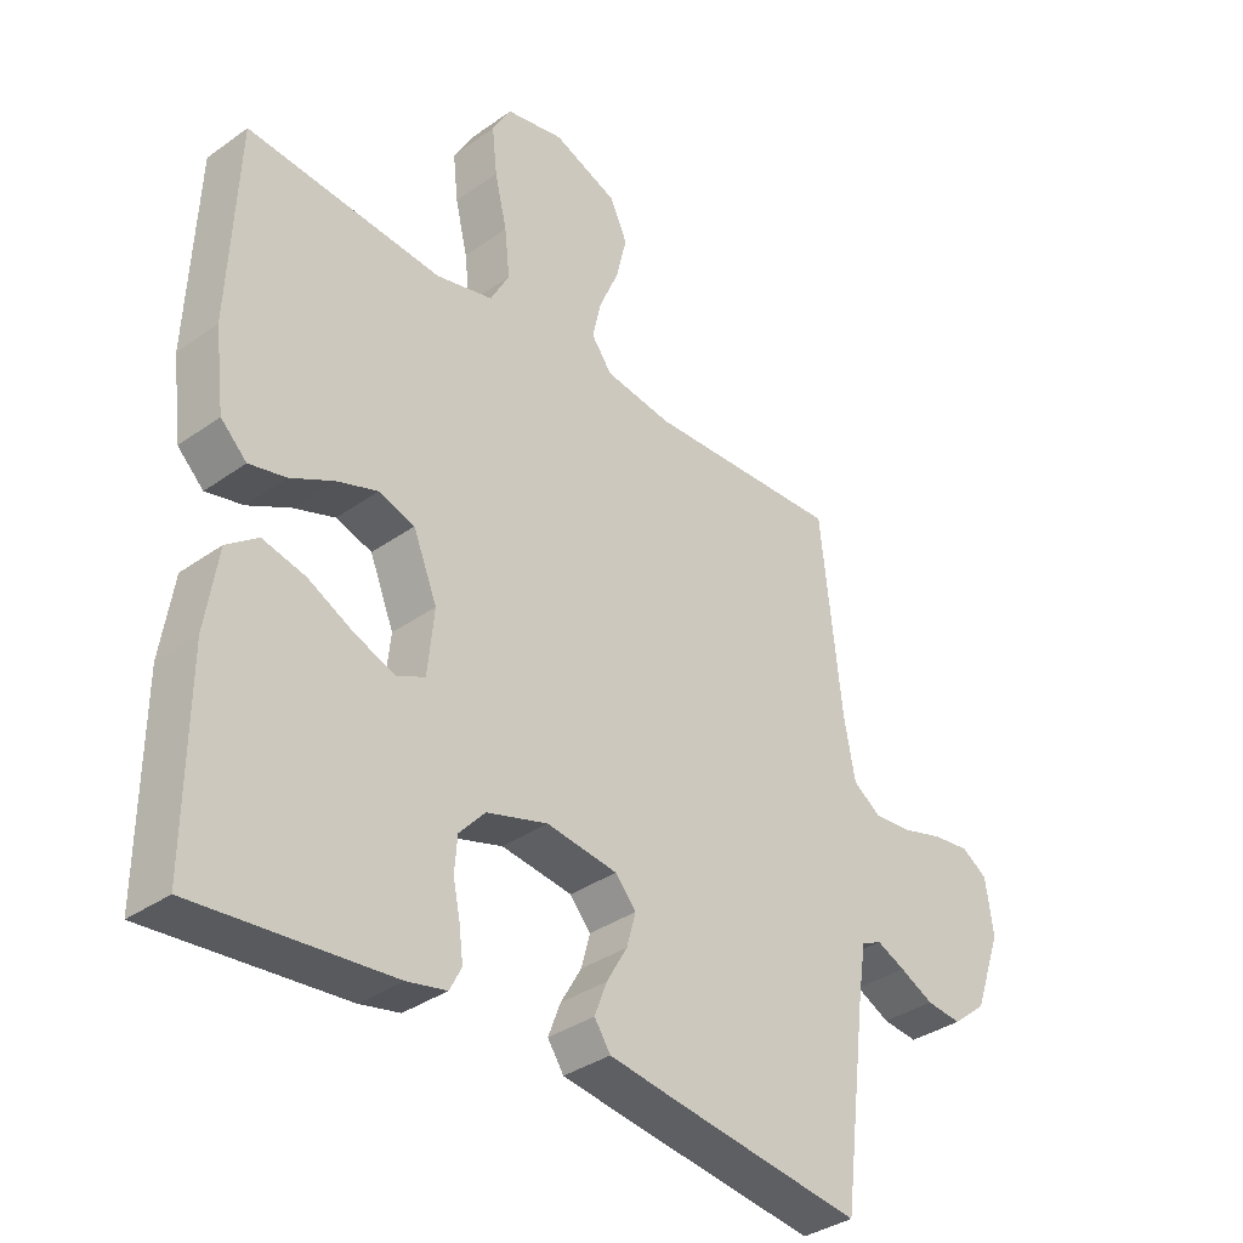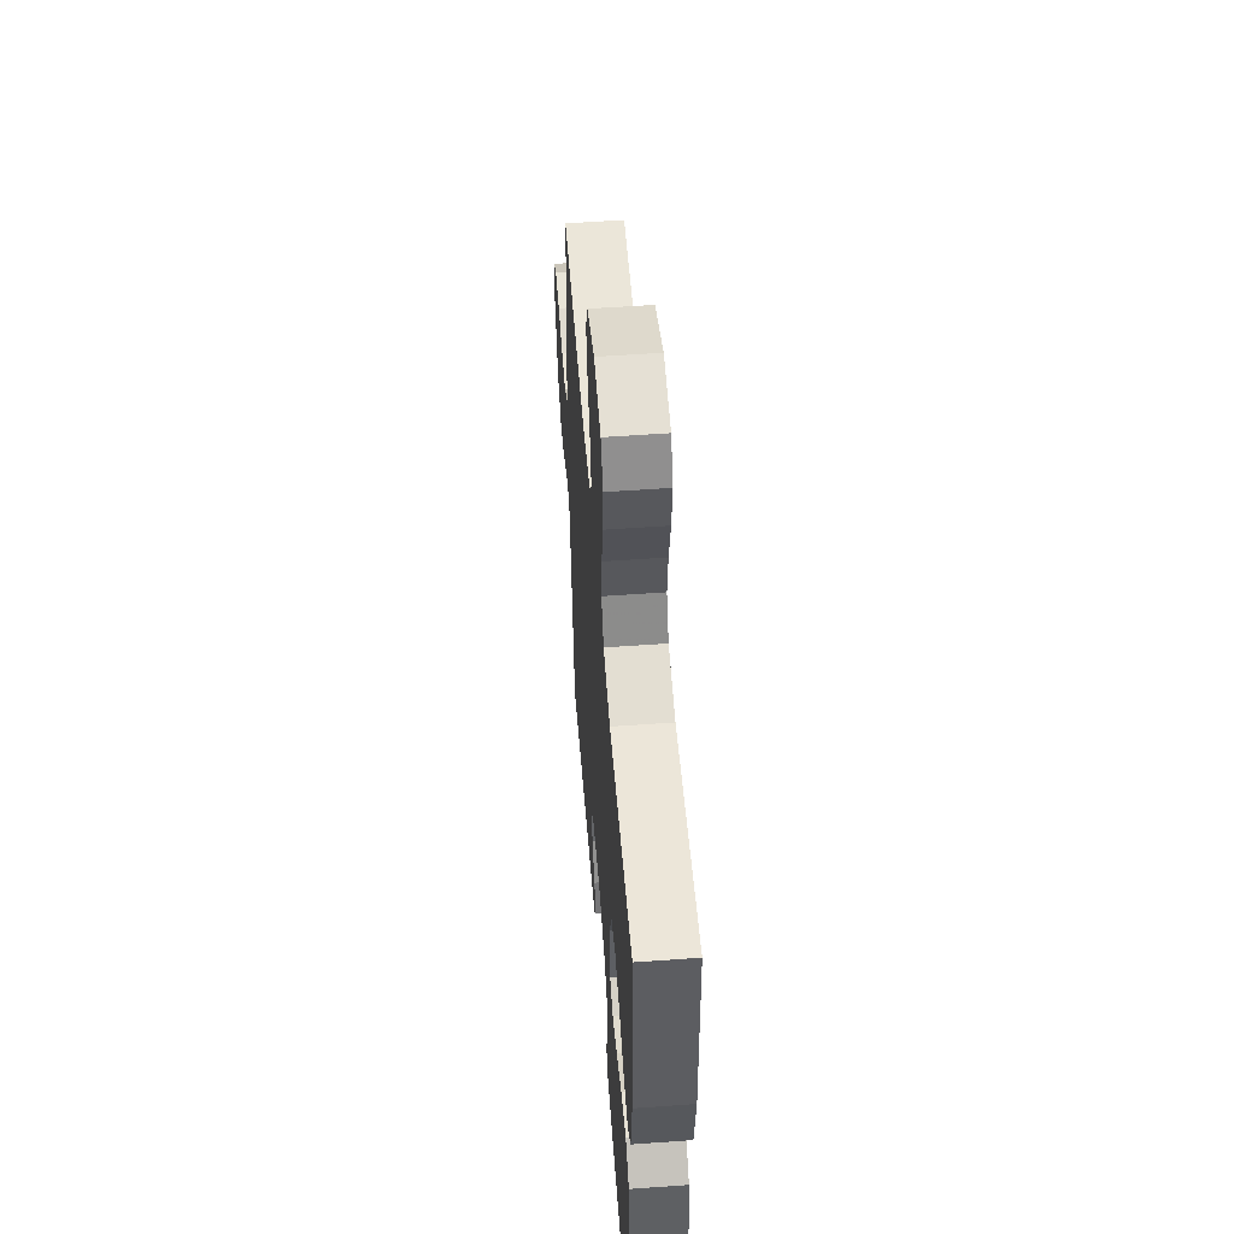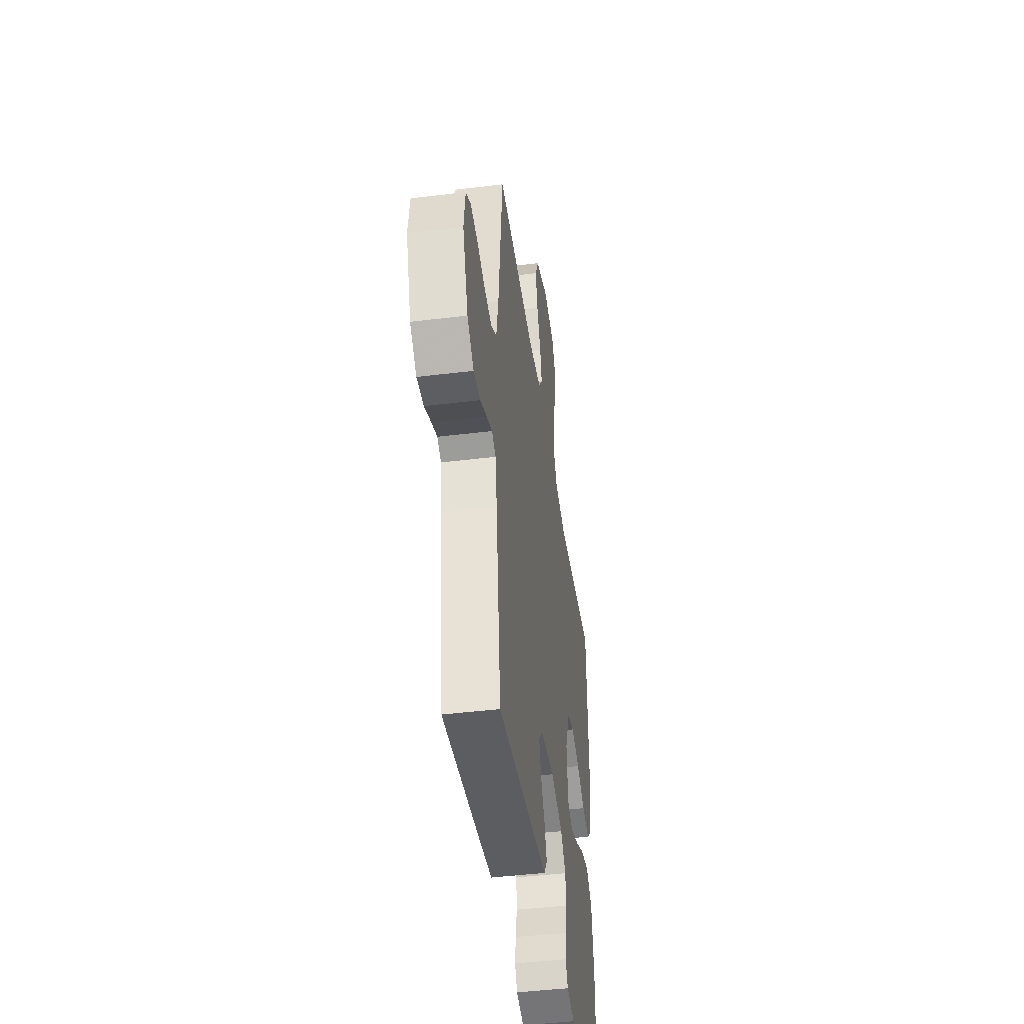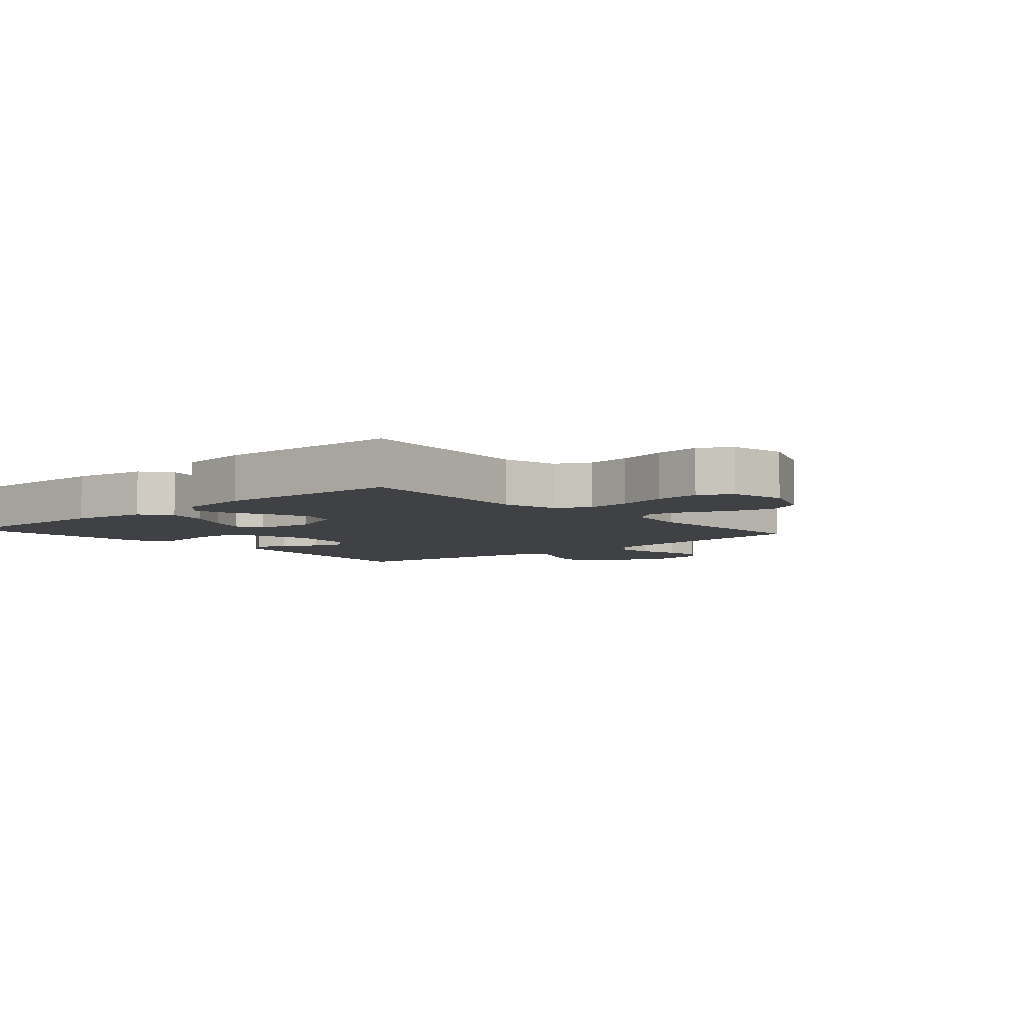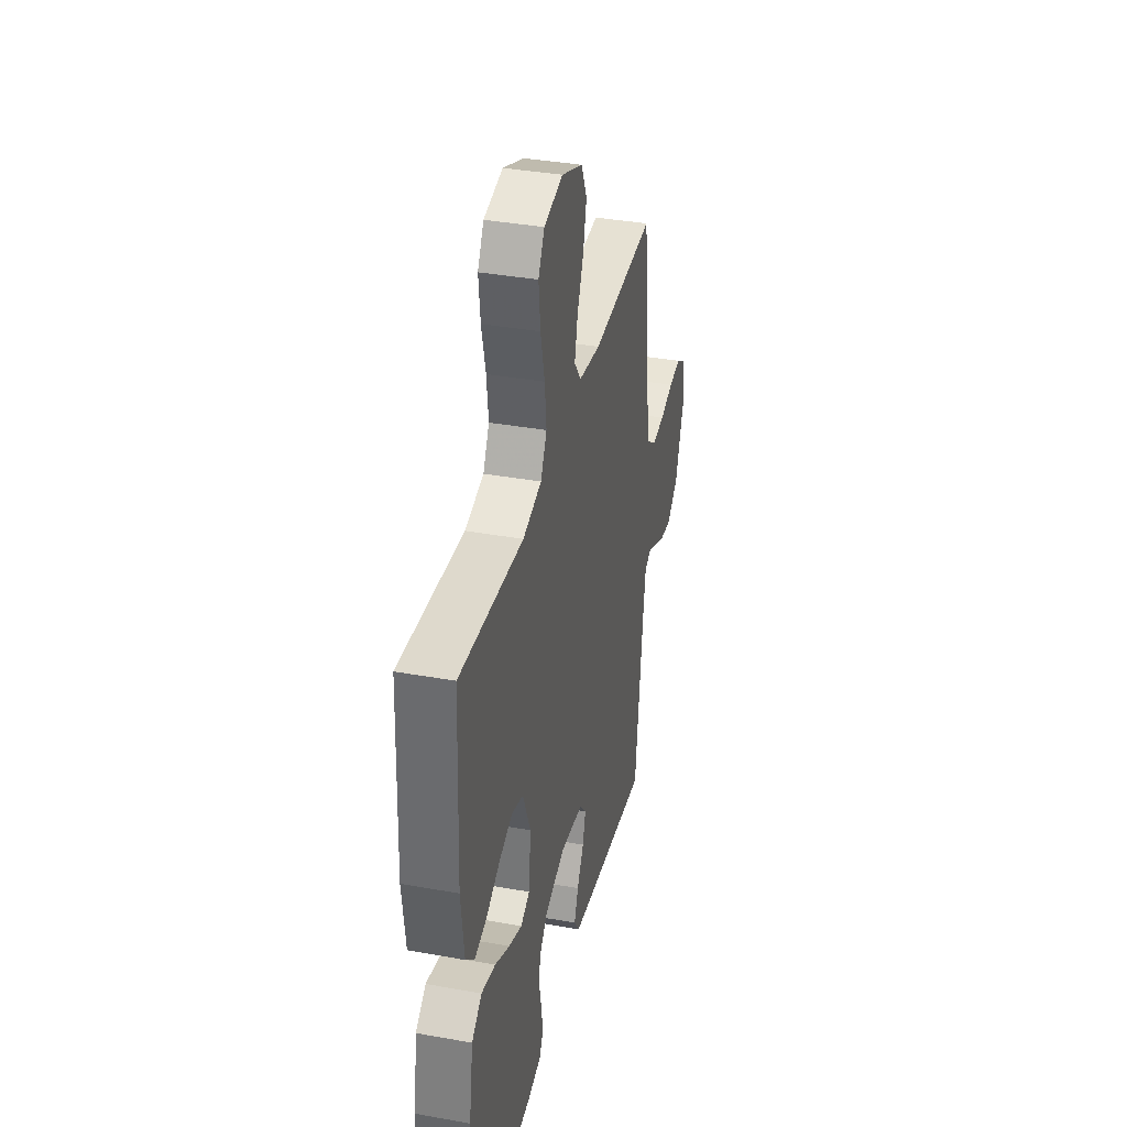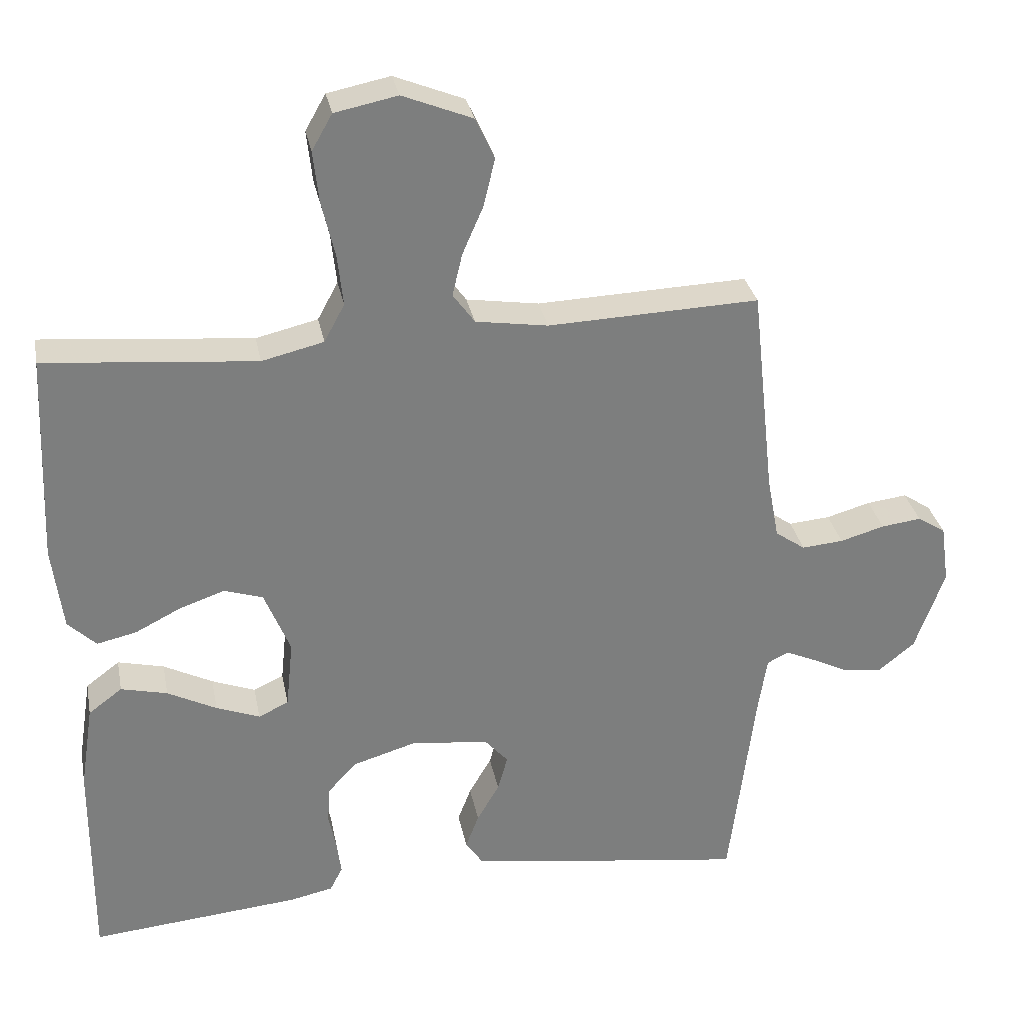
<metadata>
{"format":"obj","ext":"obj","renderer":"f3d","projection":"perspective","resolution":1024,"background":"white","views":[{"elev":-35.4,"azim":-46.8,"up":"+Z"},{"elev":54.6,"azim":-94.4,"up":"+Z"},{"elev":-44.9,"azim":98.1,"up":"+Z"},{"elev":-5.7,"azim":-48.6,"up":"+Y"},{"elev":36.9,"azim":-76.9,"up":"+Z"},{"elev":31.1,"azim":-10.9,"up":"+Z"}]}
</metadata>
<code>
v 0.5 0.07 0.5
v 0.533 0.07 0.2
v 0.55 0.07 0.11
v 0.593 0.07 0.08
v 0.652 0.07 0.085
v 0.715 0.07 0.103
v 0.772 0.07 0.11
v 0.812 0.07 0.084
v 0.824 0.07 0
v 0.782 0.07 -0.118
v 0.73 0.07 -0.16
v 0.676 0.07 -0.154
v 0.624 0.07 -0.128
v 0.58 0.07 -0.108
v 0.549 0.07 -0.123
v 0.537 0.07 -0.2
v 0.5 0.07 -0.5
v 0.2 0.07 -0.458
v 0.101 0.07 -0.443
v 0.076 0.07 -0.406
v 0.095 0.07 -0.356
v 0.127 0.07 -0.301
v 0.141 0.07 -0.25
v 0.109 0.07 -0.213
v 0 0.07 -0.198
v -0.094 0.07 -0.226
v -0.134 0.07 -0.27
v -0.138 0.07 -0.323
v -0.127 0.07 -0.377
v -0.121 0.07 -0.425
v -0.139 0.07 -0.46
v -0.2 0.07 -0.473
v -0.5 0.07 -0.5
v -0.498 0.07 -0.2
v -0.479 0.07 -0.078
v -0.431 0.07 -0.042
v -0.365 0.07 -0.058
v -0.295 0.07 -0.094
v -0.233 0.07 -0.118
v -0.19 0.07 -0.098
v -0.18 0.07 0
v -0.217 0.07 0.091
v -0.272 0.07 0.109
v -0.336 0.07 0.087
v -0.401 0.07 0.054
v -0.458 0.07 0.041
v -0.498 0.07 0.08
v -0.513 0.07 0.2
v -0.5 0.07 0.5
v -0.2 0.07 0.473
v -0.112 0.07 0.494
v -0.083 0.07 0.548
v -0.091 0.07 0.621
v -0.11 0.07 0.701
v -0.118 0.07 0.774
v -0.089 0.07 0.825
v 0 0.07 0.843
v 0.099 0.07 0.803
v 0.126 0.07 0.745
v 0.11 0.07 0.677
v 0.08 0.07 0.608
v 0.066 0.07 0.548
v 0.097 0.07 0.505
v 0.2 0.07 0.489
v 0.5 0 0.5
v 0.533 0 0.2
v 0.55 0 0.11
v 0.593 0 0.08
v 0.652 0 0.085
v 0.715 0 0.103
v 0.772 0 0.11
v 0.812 0 0.084
v 0.824 0 0
v 0.782 0 -0.118
v 0.73 0 -0.16
v 0.676 0 -0.154
v 0.624 0 -0.128
v 0.58 0 -0.108
v 0.549 0 -0.123
v 0.537 0 -0.2
v 0.5 0 -0.5
v 0.2 0 -0.458
v 0.101 0 -0.443
v 0.076 0 -0.406
v 0.095 0 -0.356
v 0.127 0 -0.301
v 0.141 0 -0.25
v 0.109 0 -0.213
v 0 0 -0.198
v -0.094 0 -0.226
v -0.134 0 -0.27
v -0.138 0 -0.323
v -0.127 0 -0.377
v -0.121 0 -0.425
v -0.139 0 -0.46
v -0.2 0 -0.473
v -0.5 0 -0.5
v -0.498 0 -0.2
v -0.479 0 -0.078
v -0.431 0 -0.042
v -0.365 0 -0.058
v -0.295 0 -0.094
v -0.233 0 -0.118
v -0.19 0 -0.098
v -0.18 0 0
v -0.217 0 0.091
v -0.272 0 0.109
v -0.336 0 0.087
v -0.401 0 0.054
v -0.458 0 0.041
v -0.498 0 0.08
v -0.513 0 0.2
v -0.5 0 0.5
v -0.2 0 0.473
v -0.112 0 0.494
v -0.083 0 0.548
v -0.091 0 0.621
v -0.11 0 0.701
v -0.118 0 0.774
v -0.089 0 0.825
v 0 0 0.843
v 0.099 0 0.803
v 0.126 0 0.745
v 0.11 0 0.677
v 0.08 0 0.608
v 0.066 0 0.548
v 0.097 0 0.505
v 0.2 0 0.489
f 59 60 61
f 58 59 61
f 57 58 61
f 56 57 61
f 55 56 61
f 54 55 61
f 53 54 61
f 52 53 61 62
f 51 52 62 63
f 48 49 50
f 47 48 50
f 46 47 50
f 45 46 50
f 44 45 50
f 51 63 64
f 50 51 64
f 44 50 64
f 43 44 64
f 36 37 38
f 35 36 38
f 34 35 38
f 33 34 38
f 32 33 38
f 31 32 38
f 30 31 38
f 29 30 38
f 28 29 38
f 27 28 38 39
f 26 27 39 40
f 20 21 22
f 19 20 22
f 18 19 22
f 17 18 22
f 16 17 22
f 15 16 22 23
f 14 15 23 24
f 11 12 13
f 10 11 13
f 9 10 13
f 8 9 13
f 7 8 13
f 6 7 13
f 5 6 13
f 4 5 13 14
f 14 24 25
f 4 14 25
f 3 4 25
f 64 1 2
f 43 64 2
f 42 43 2
f 26 40 41
f 25 26 41
f 25 41 42
f 3 25 42
f 2 3 42
f 125 124 123
f 125 123 122
f 125 122 121
f 125 121 120
f 125 120 119
f 125 119 118
f 125 118 117
f 126 125 117 116
f 127 126 116 115
f 114 113 112
f 114 112 111
f 114 111 110
f 114 110 109
f 114 109 108
f 128 127 115
f 128 115 114
f 128 114 108
f 128 108 107
f 102 101 100
f 102 100 99
f 102 99 98
f 102 98 97
f 102 97 96
f 102 96 95
f 102 95 94
f 102 94 93
f 102 93 92
f 103 102 92 91
f 104 103 91 90
f 86 85 84
f 86 84 83
f 86 83 82
f 86 82 81
f 86 81 80
f 87 86 80 79
f 88 87 79 78
f 77 76 75
f 77 75 74
f 77 74 73
f 77 73 72
f 77 72 71
f 77 71 70
f 77 70 69
f 78 77 69 68
f 89 88 78
f 89 78 68
f 89 68 67
f 66 65 128
f 66 128 107
f 66 107 106
f 105 104 90
f 105 90 89
f 106 105 89
f 106 89 67
f 106 67 66
f 1 65 66 2
f 2 66 67 3
f 3 67 68 4
f 4 68 69 5
f 5 69 70 6
f 6 70 71 7
f 7 71 72 8
f 8 72 73 9
f 9 73 74 10
f 10 74 75 11
f 11 75 76 12
f 12 76 77 13
f 13 77 78 14
f 14 78 79 15
f 15 79 80 16
f 16 80 81 17
f 17 81 82 18
f 18 82 83 19
f 19 83 84 20
f 20 84 85 21
f 21 85 86 22
f 22 86 87 23
f 23 87 88 24
f 24 88 89 25
f 25 89 90 26
f 26 90 91 27
f 27 91 92 28
f 28 92 93 29
f 29 93 94 30
f 30 94 95 31
f 31 95 96 32
f 32 96 97 33
f 33 97 98 34
f 34 98 99 35
f 35 99 100 36
f 36 100 101 37
f 37 101 102 38
f 38 102 103 39
f 39 103 104 40
f 40 104 105 41
f 41 105 106 42
f 42 106 107 43
f 43 107 108 44
f 44 108 109 45
f 45 109 110 46
f 46 110 111 47
f 47 111 112 48
f 48 112 113 49
f 49 113 114 50
f 50 114 115 51
f 51 115 116 52
f 52 116 117 53
f 53 117 118 54
f 54 118 119 55
f 55 119 120 56
f 56 120 121 57
f 57 121 122 58
f 58 122 123 59
f 59 123 124 60
f 60 124 125 61
f 61 125 126 62
f 62 126 127 63
f 63 127 128 64
f 64 128 65 1

</code>
